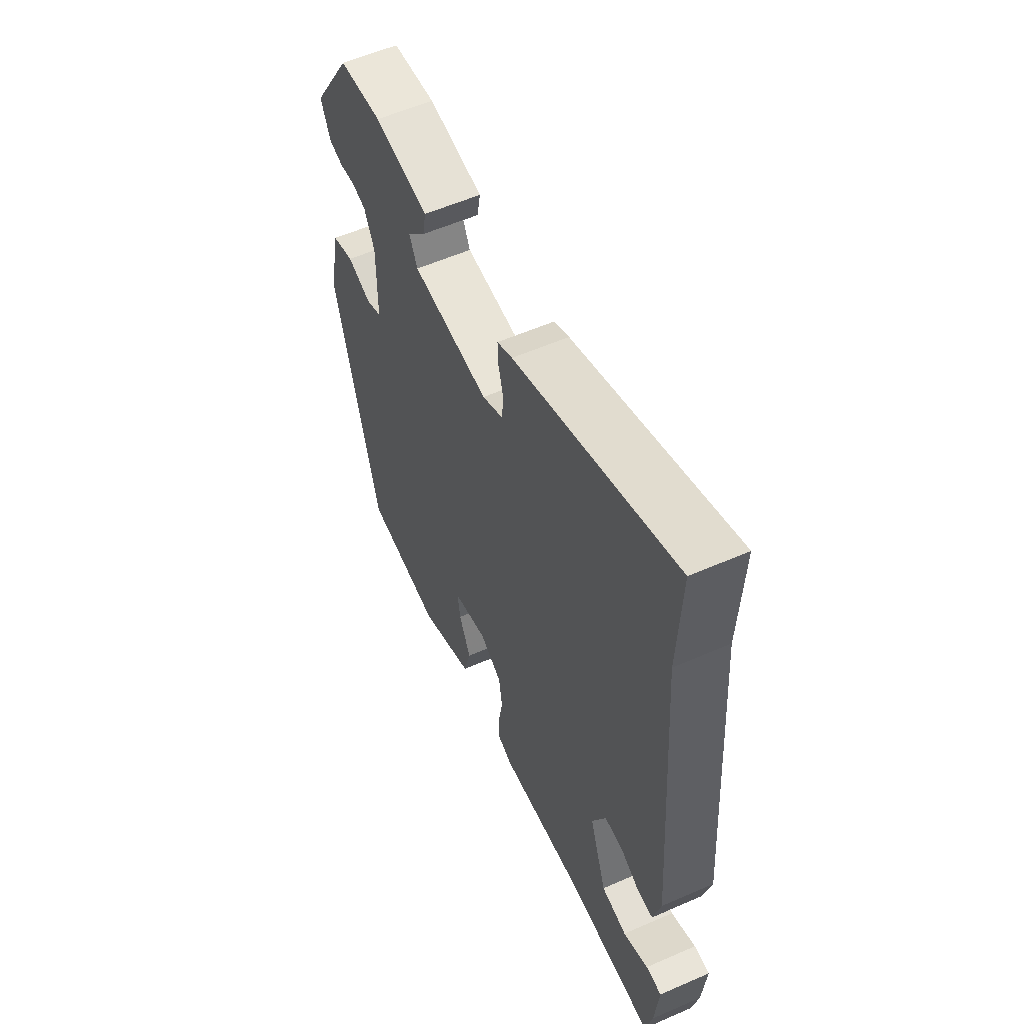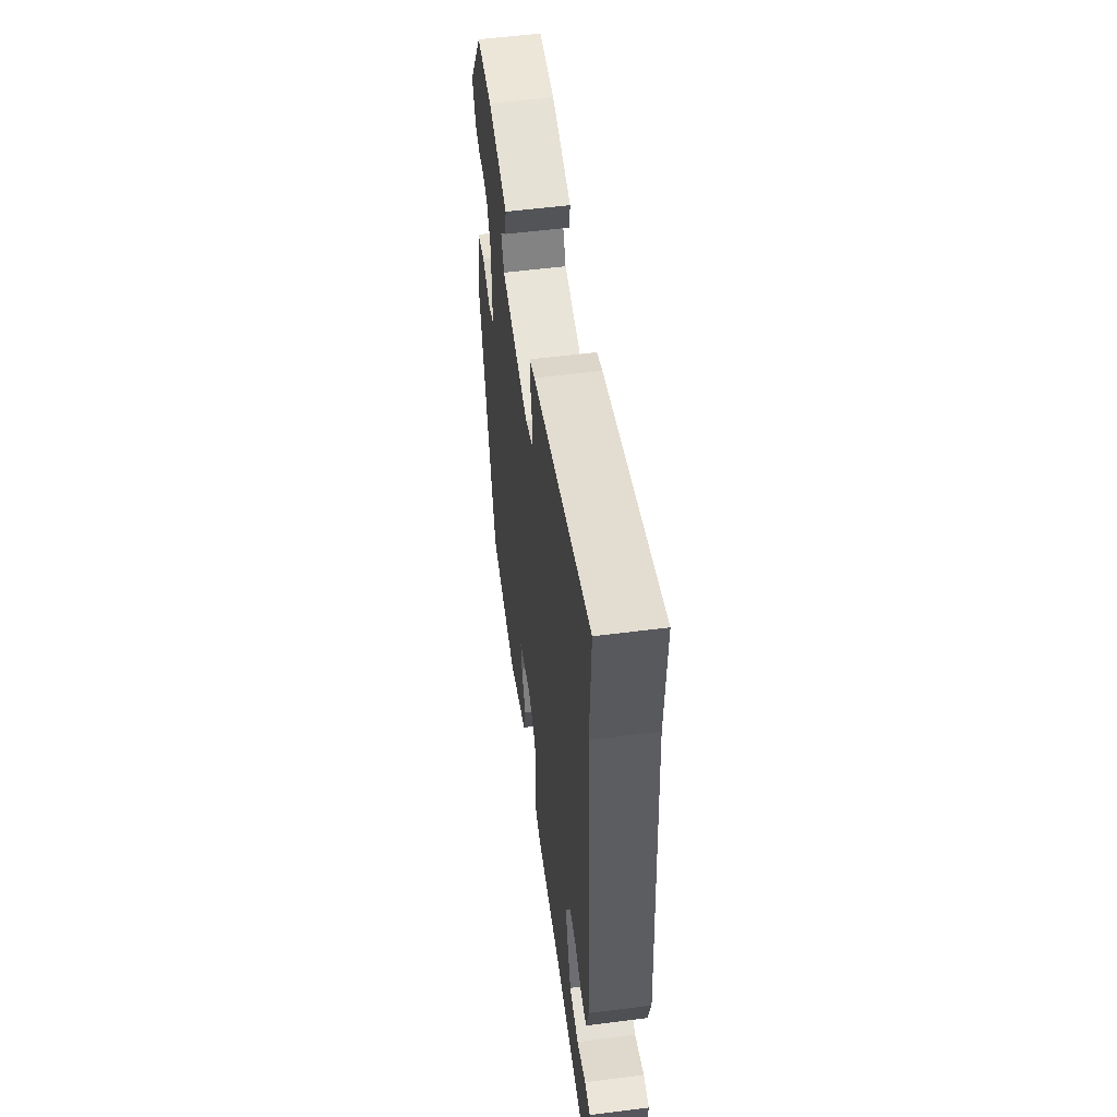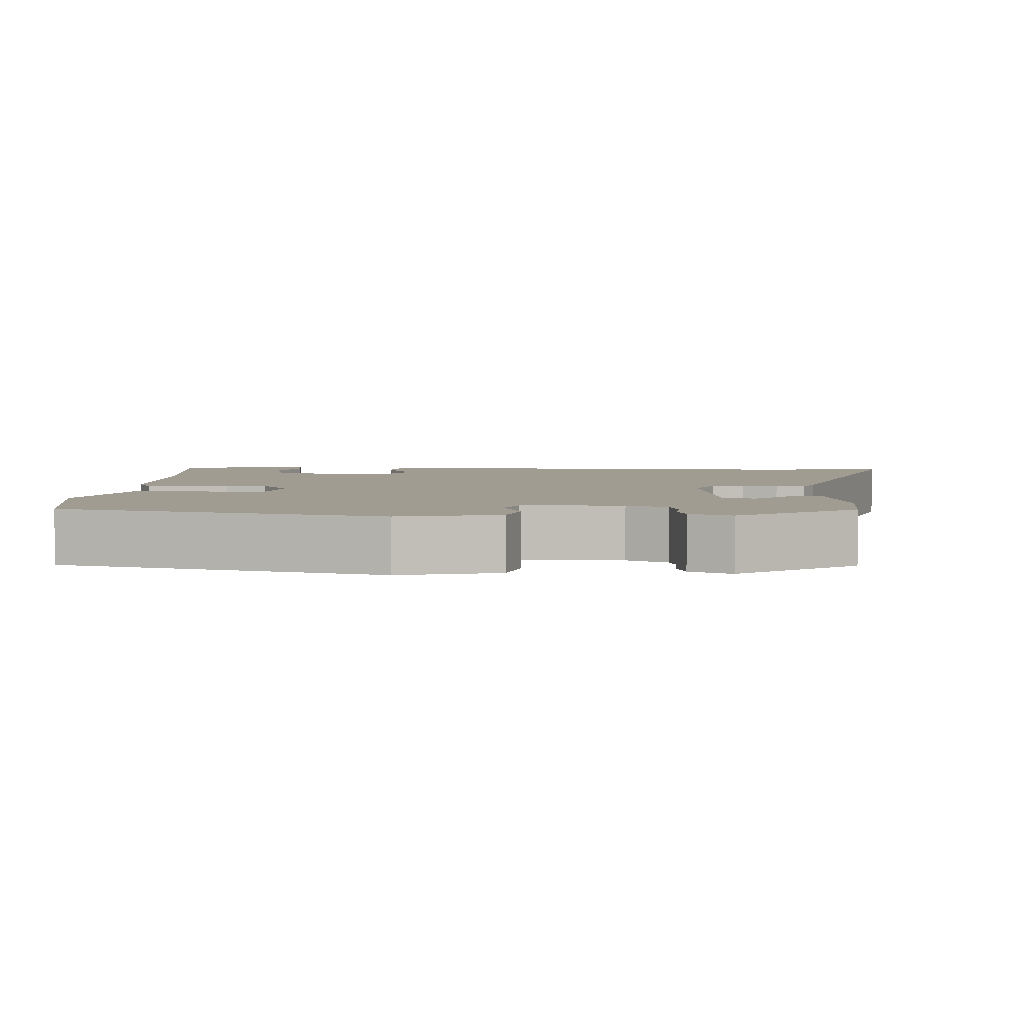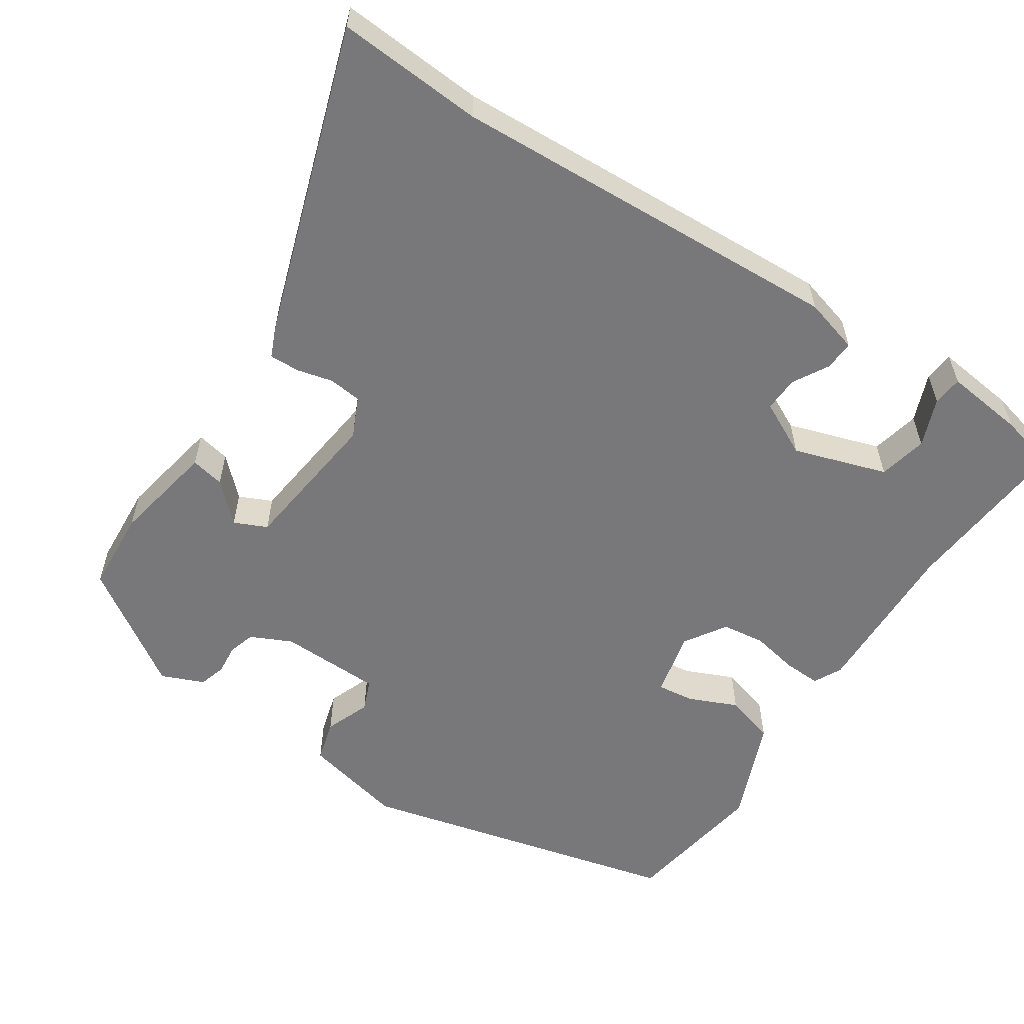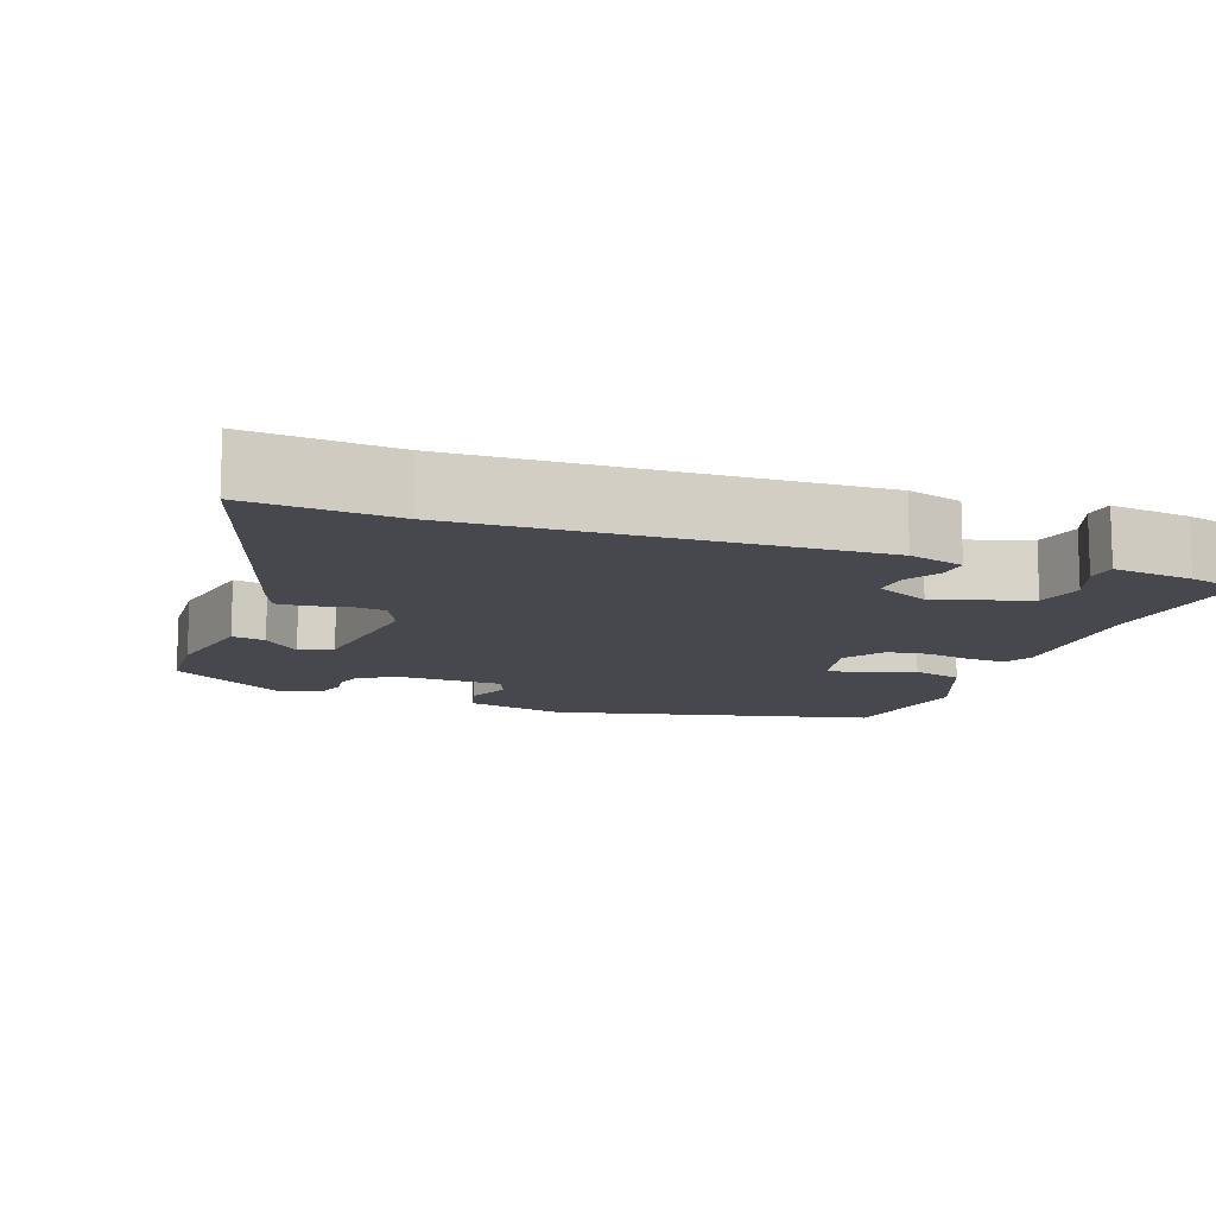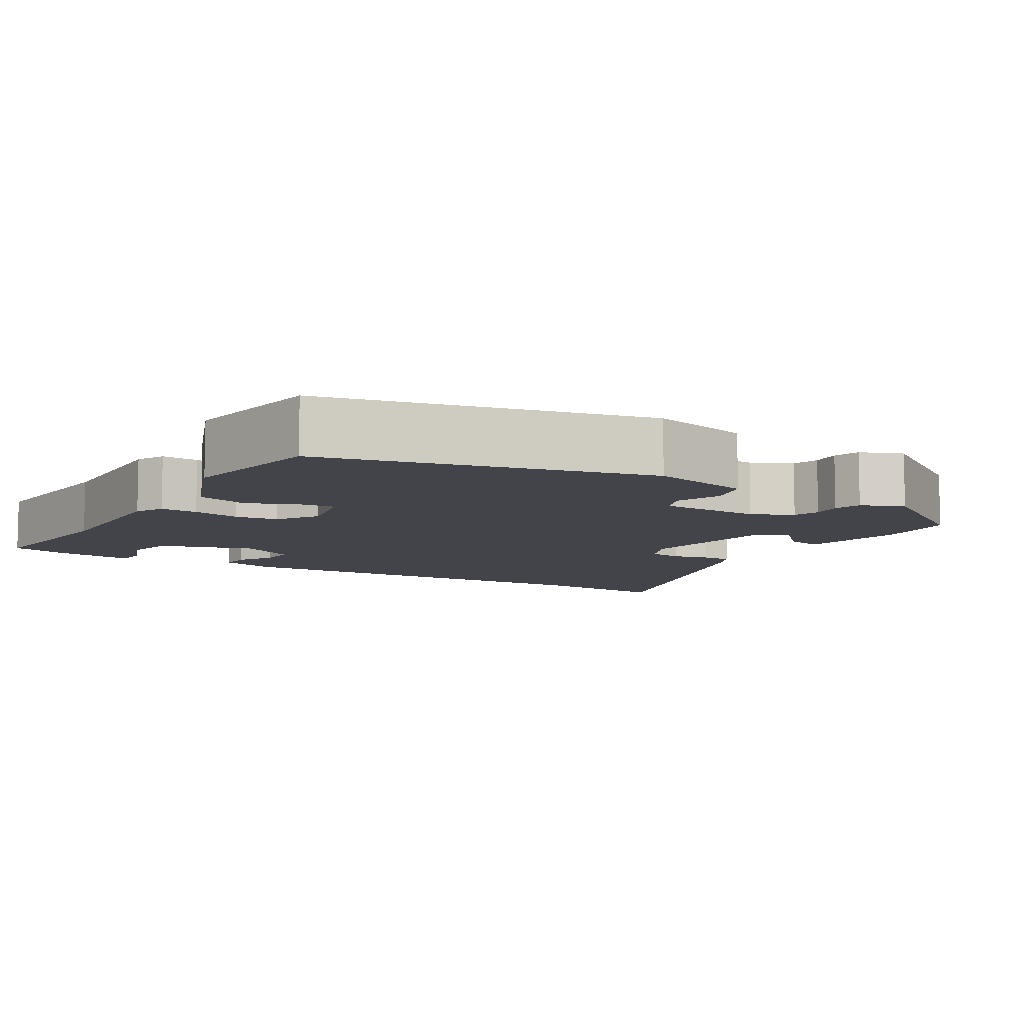
<metadata>
{"format":"obj","ext":"obj","renderer":"f3d","projection":"perspective","resolution":1024,"background":"white","views":[{"elev":56.9,"azim":65.5,"up":"+Z"},{"elev":55.5,"azim":82.4,"up":"+Z"},{"elev":4.3,"azim":-89.0,"up":"+Y"},{"elev":-57.5,"azim":55.2,"up":"+Y"},{"elev":-11.9,"azim":68.5,"up":"+Y"},{"elev":-8.5,"azim":-123.0,"up":"+Y"}]}
</metadata>
<code>
v 0.506 0.07 0.636
v 0.497 0.07 0.441
v 0.535 0.07 -0.087
v 0.516 0.07 -0.161
v 0.476 0.07 -0.16
v 0.428 0.07 -0.134
v 0.381 0.07 -0.133
v 0.346 0.07 -0.207
v 0.389 0.07 -0.33
v 0.454 0.07 -0.343
v 0.518 0.07 -0.316
v 0.558 0.07 -0.319
v 0.548 0.07 -0.426
v 0.531 0.07 -0.502
v 0.303 0.07 -0.488
v 0.087 0.07 -0.5
v 0.049 0.07 -0.482
v 0.05 0.07 -0.432
v 0.061 0.07 -0.369
v 0.052 0.07 -0.312
v -0.004 0.07 -0.278
v -0.091 0.07 -0.3
v -0.084 0.07 -0.349
v -0.054 0.07 -0.413
v -0.072 0.07 -0.481
v -0.21 0.07 -0.541
v -0.405 0.07 -0.515
v -0.521 0.07 -0.087
v -0.493 0.07 0.049
v -0.437 0.07 0.066
v -0.376 0.07 0.044
v -0.335 0.07 0.062
v -0.335 0.07 0.198
v -0.362 0.07 0.252
v -0.398 0.07 0.262
v -0.438 0.07 0.257
v -0.474 0.07 0.267
v -0.499 0.07 0.323
v -0.398 0.07 0.484
v -0.288 0.07 0.494
v -0.149 0.07 0.471
v -0.157 0.07 0.426
v -0.204 0.07 0.375
v -0.183 0.07 0.332
v 0.014 0.07 0.313
v 0.067 0.07 0.339
v 0.071 0.07 0.383
v 0.058 0.07 0.431
v 0.056 0.07 0.471
v 0.095 0.07 0.489
v 0.506 0 0.636
v 0.497 0 0.441
v 0.535 0 -0.087
v 0.516 0 -0.161
v 0.476 0 -0.16
v 0.428 0 -0.134
v 0.381 0 -0.133
v 0.346 0 -0.207
v 0.389 0 -0.33
v 0.454 0 -0.343
v 0.518 0 -0.316
v 0.558 0 -0.319
v 0.548 0 -0.426
v 0.531 0 -0.502
v 0.303 0 -0.488
v 0.087 0 -0.5
v 0.049 0 -0.482
v 0.05 0 -0.432
v 0.061 0 -0.369
v 0.052 0 -0.312
v -0.004 0 -0.278
v -0.091 0 -0.3
v -0.084 0 -0.349
v -0.054 0 -0.413
v -0.072 0 -0.481
v -0.21 0 -0.541
v -0.405 0 -0.515
v -0.521 0 -0.087
v -0.493 0 0.049
v -0.437 0 0.066
v -0.376 0 0.044
v -0.335 0 0.062
v -0.335 0 0.198
v -0.362 0 0.252
v -0.398 0 0.262
v -0.438 0 0.257
v -0.474 0 0.267
v -0.499 0 0.323
v -0.398 0 0.484
v -0.288 0 0.494
v -0.149 0 0.471
v -0.157 0 0.426
v -0.204 0 0.375
v -0.183 0 0.332
v 0.014 0 0.313
v 0.067 0 0.339
v 0.071 0 0.383
v 0.058 0 0.431
v 0.056 0 0.471
v 0.095 0 0.489
f 50 1 2
f 49 50 2
f 48 49 2
f 47 48 2
f 4 5 6
f 3 4 6
f 2 3 6
f 47 2 6
f 46 47 6
f 45 46 6 7
f 44 45 7 8
f 41 42 43
f 40 41 43
f 39 40 43
f 38 39 43
f 37 38 43
f 36 37 43
f 35 36 43
f 34 35 43 44
f 44 8 9
f 34 44 9
f 33 34 9
f 29 30 31
f 28 29 31
f 27 28 31
f 26 27 31
f 25 26 31
f 24 25 31
f 23 24 31
f 22 23 31 32
f 21 22 32 33
f 17 18 19
f 16 17 19
f 15 16 19
f 15 19 20
f 13 14 15
f 12 13 15
f 11 12 15
f 10 11 15
f 9 10 15 20
f 9 20 21 33
f 52 51 100
f 52 100 99
f 52 99 98
f 52 98 97
f 56 55 54
f 56 54 53
f 56 53 52
f 56 52 97
f 56 97 96
f 57 56 96 95
f 58 57 95 94
f 93 92 91
f 93 91 90
f 93 90 89
f 93 89 88
f 93 88 87
f 93 87 86
f 93 86 85
f 94 93 85 84
f 59 58 94
f 59 94 84
f 59 84 83
f 81 80 79
f 81 79 78
f 81 78 77
f 81 77 76
f 81 76 75
f 81 75 74
f 81 74 73
f 82 81 73 72
f 83 82 72 71
f 69 68 67
f 69 67 66
f 69 66 65
f 70 69 65
f 65 64 63
f 65 63 62
f 65 62 61
f 65 61 60
f 70 65 60 59
f 83 71 70 59
f 1 51 52 2
f 2 52 53 3
f 3 53 54 4
f 4 54 55 5
f 5 55 56 6
f 6 56 57 7
f 7 57 58 8
f 8 58 59 9
f 9 59 60 10
f 10 60 61 11
f 11 61 62 12
f 12 62 63 13
f 13 63 64 14
f 14 64 65 15
f 15 65 66 16
f 16 66 67 17
f 17 67 68 18
f 18 68 69 19
f 19 69 70 20
f 20 70 71 21
f 21 71 72 22
f 22 72 73 23
f 23 73 74 24
f 24 74 75 25
f 25 75 76 26
f 26 76 77 27
f 27 77 78 28
f 28 78 79 29
f 29 79 80 30
f 30 80 81 31
f 31 81 82 32
f 32 82 83 33
f 33 83 84 34
f 34 84 85 35
f 35 85 86 36
f 36 86 87 37
f 37 87 88 38
f 38 88 89 39
f 39 89 90 40
f 40 90 91 41
f 41 91 92 42
f 42 92 93 43
f 43 93 94 44
f 44 94 95 45
f 45 95 96 46
f 46 96 97 47
f 47 97 98 48
f 48 98 99 49
f 49 99 100 50
f 50 100 51 1

</code>
